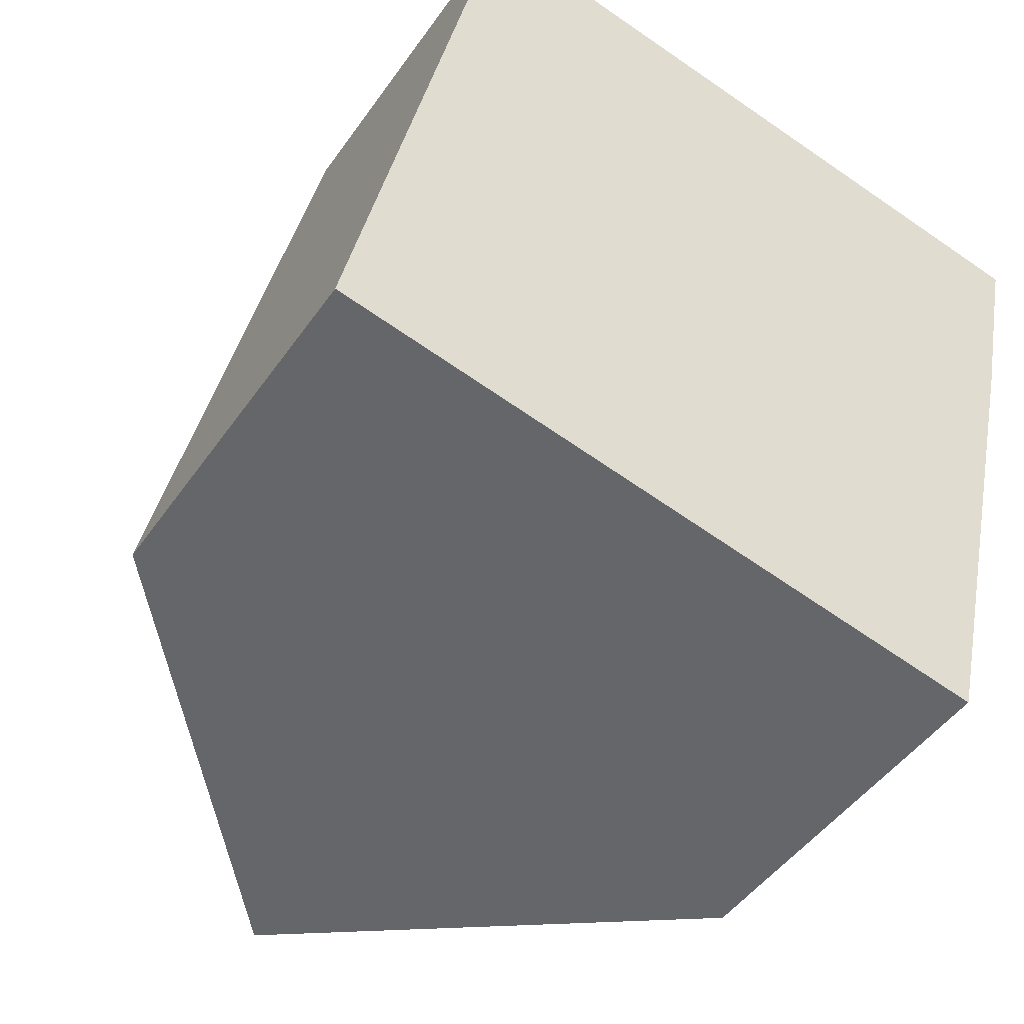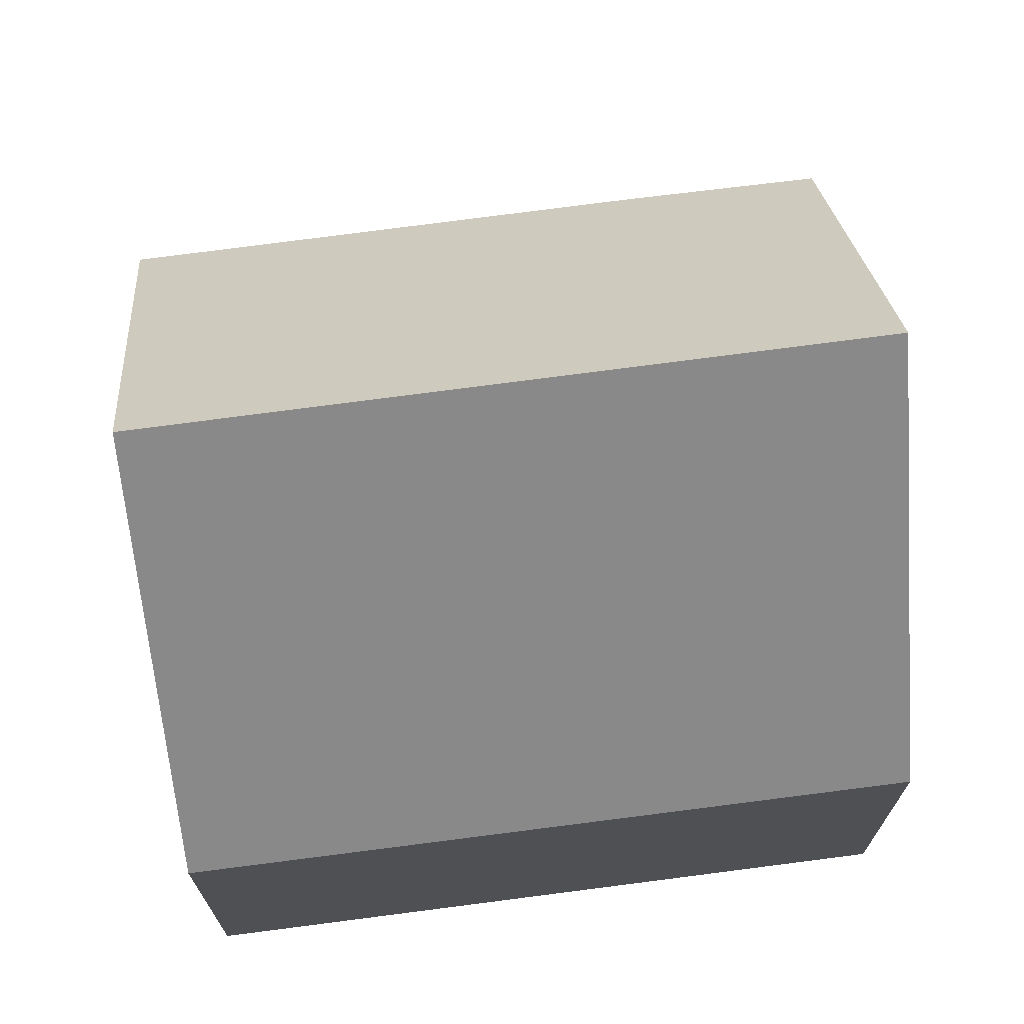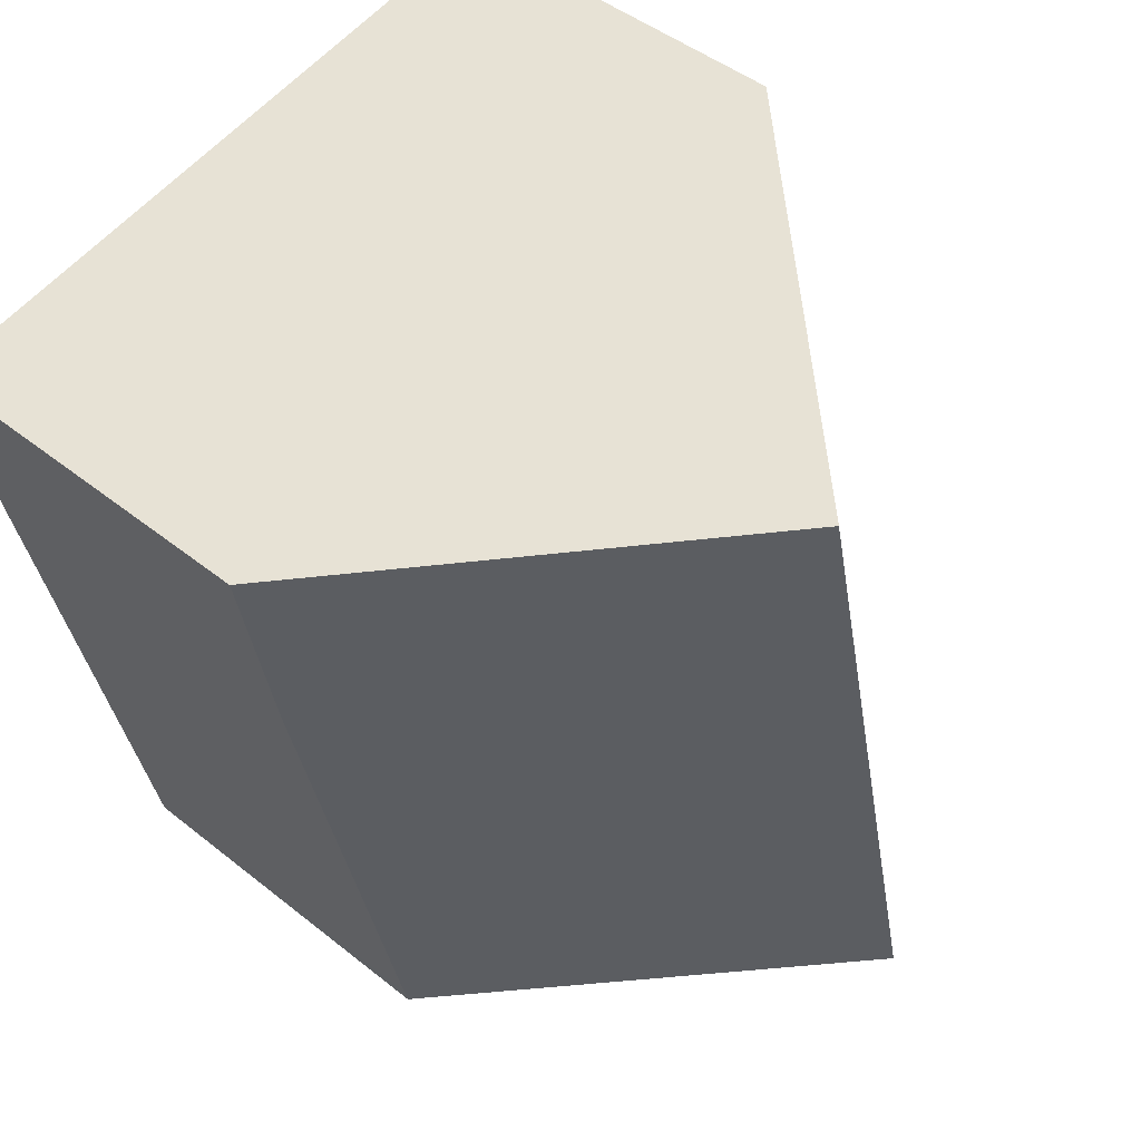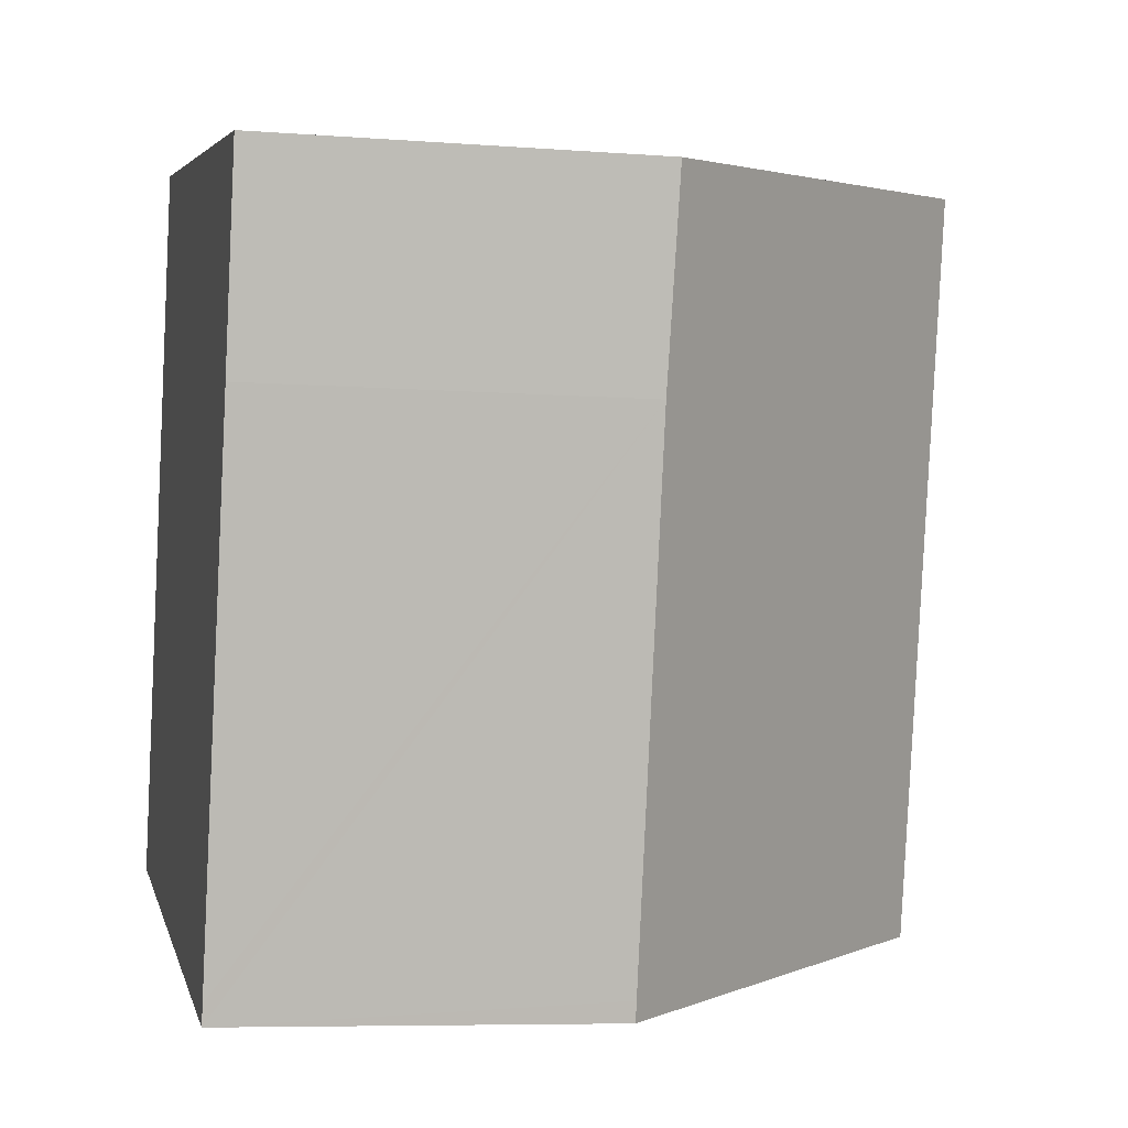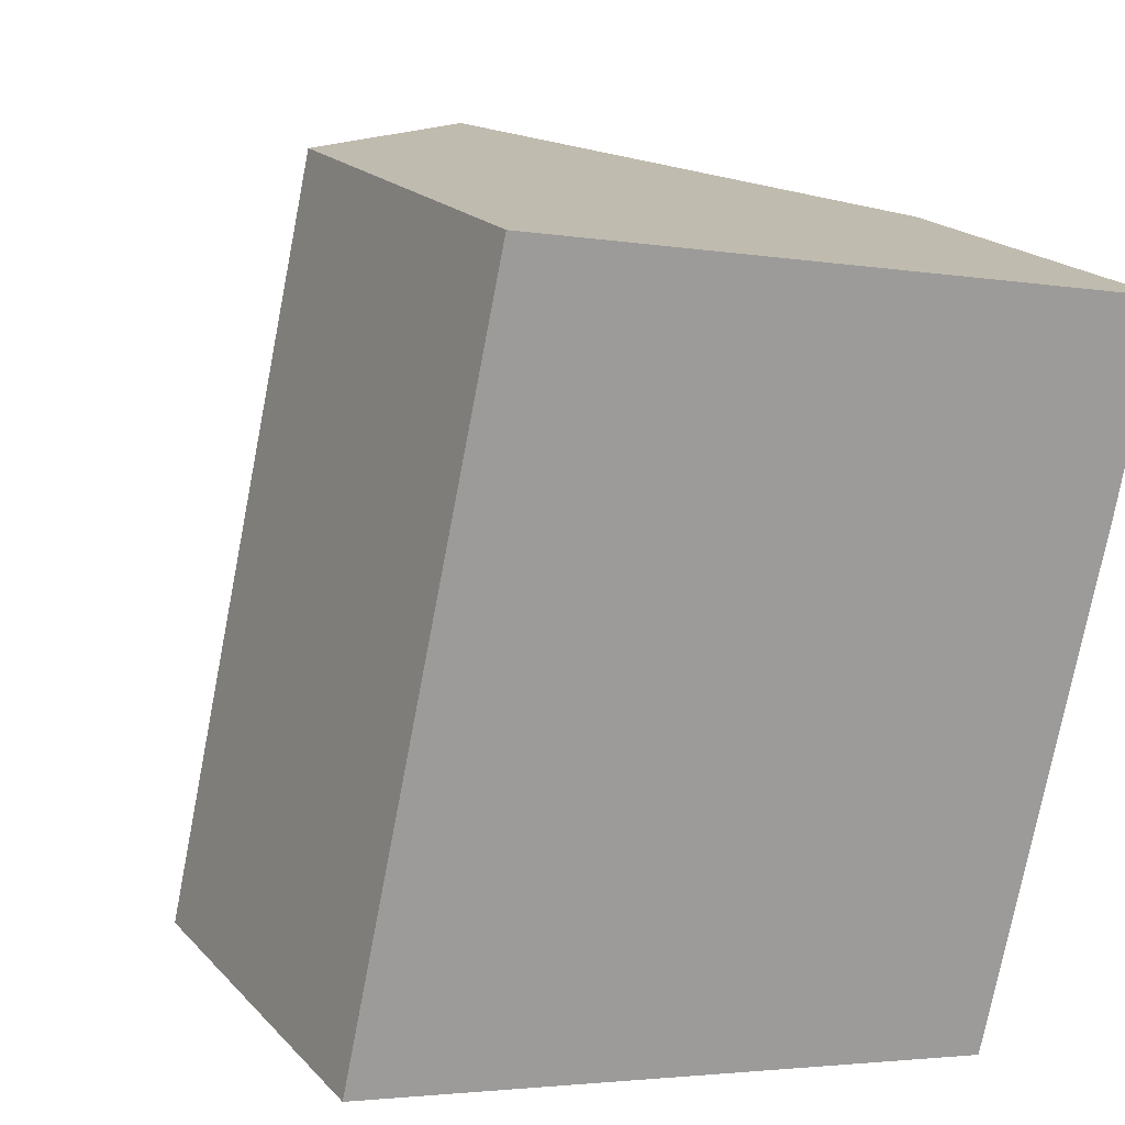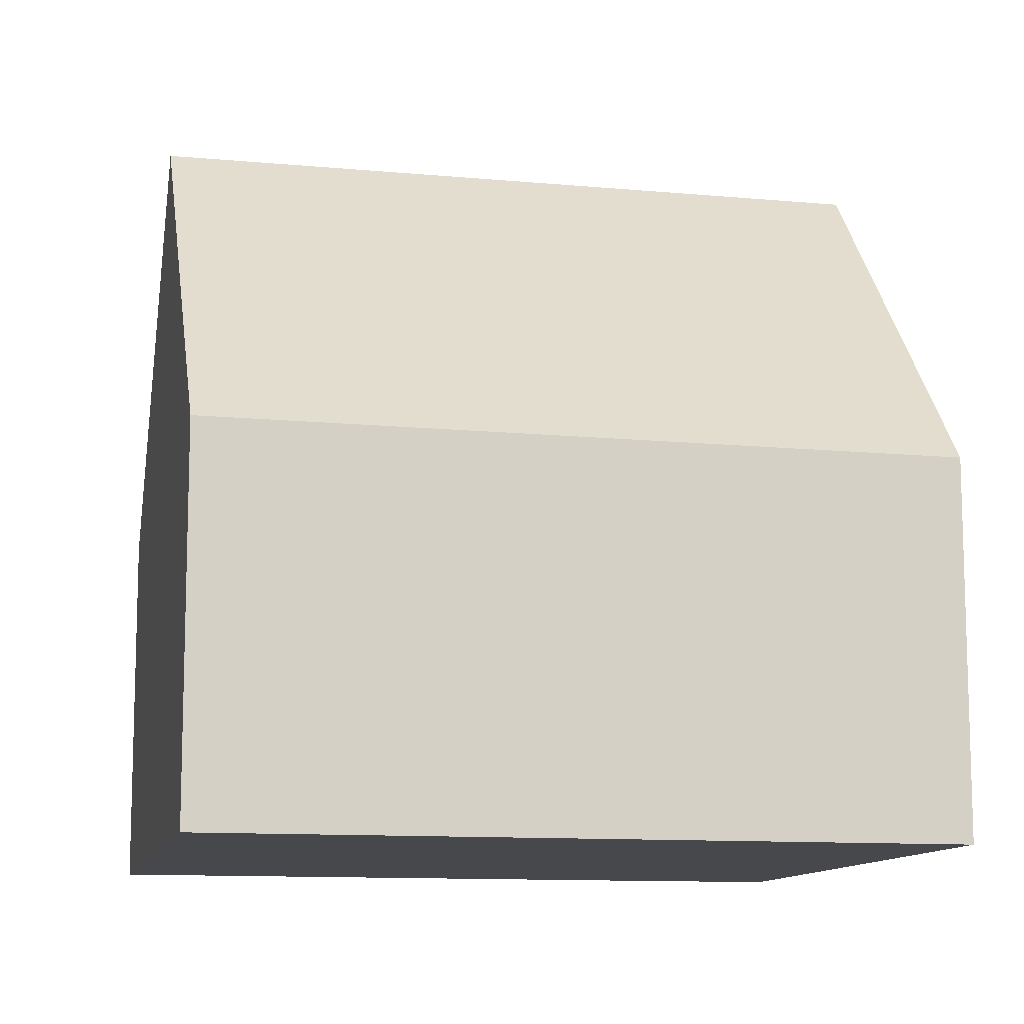
<metadata>
{"format":"obj","ext":"obj","renderer":"f3d","projection":"perspective","resolution":1024,"background":"white","views":[{"elev":-46.6,"azim":-32.9,"up":"+Z"},{"elev":71.0,"azim":-84.9,"up":"+Y"},{"elev":45.2,"azim":132.9,"up":"+Z"},{"elev":-7.0,"azim":77.4,"up":"+Z"},{"elev":19.6,"azim":-29.2,"up":"+Z"},{"elev":-11.2,"azim":-90.1,"up":"+Y"}]}
</metadata>
<code>
v  10.41 4.92 5.102
v  6.575 9.702 8.629
v  10.96 4.97 7.742
v  4.408 9.702 -0.929
v  8.872 4.944 -1.597
v  8.811 4.946 -1.857
v  2.113 4.891 9.531
v  0 4.94 3.025e-16
v  8.811 1.137e-16 -1.857
v  4.408 5.688e-17 -0.929
v  0 0 0
v  2.113 -5.836e-16 9.531
v  6.575 -5.284e-16 8.629
v  10.96 -4.741e-16 7.742
v  8.872 9.779e-17 -1.597
v  10.41 -3.124e-16 5.102
g defaultobject
f 1 2 3
f 2 1 4
f 4 1 5
f 4 5 6
f 4 7 2
f 7 4 8
f 6 8 4
f 8 6 9
f 8 9 10
f 8 10 11
f 11 7 8
f 7 11 12
f 7 3 2
f 3 7 12
f 3 12 13
f 3 13 14
f 5 9 6
f 9 5 1
f 9 1 15
f 15 1 16
f 14 1 3
f 1 14 16
f 10 12 11
f 12 10 9
f 12 9 15
f 12 15 16
f 12 16 13
f 13 16 14

</code>
